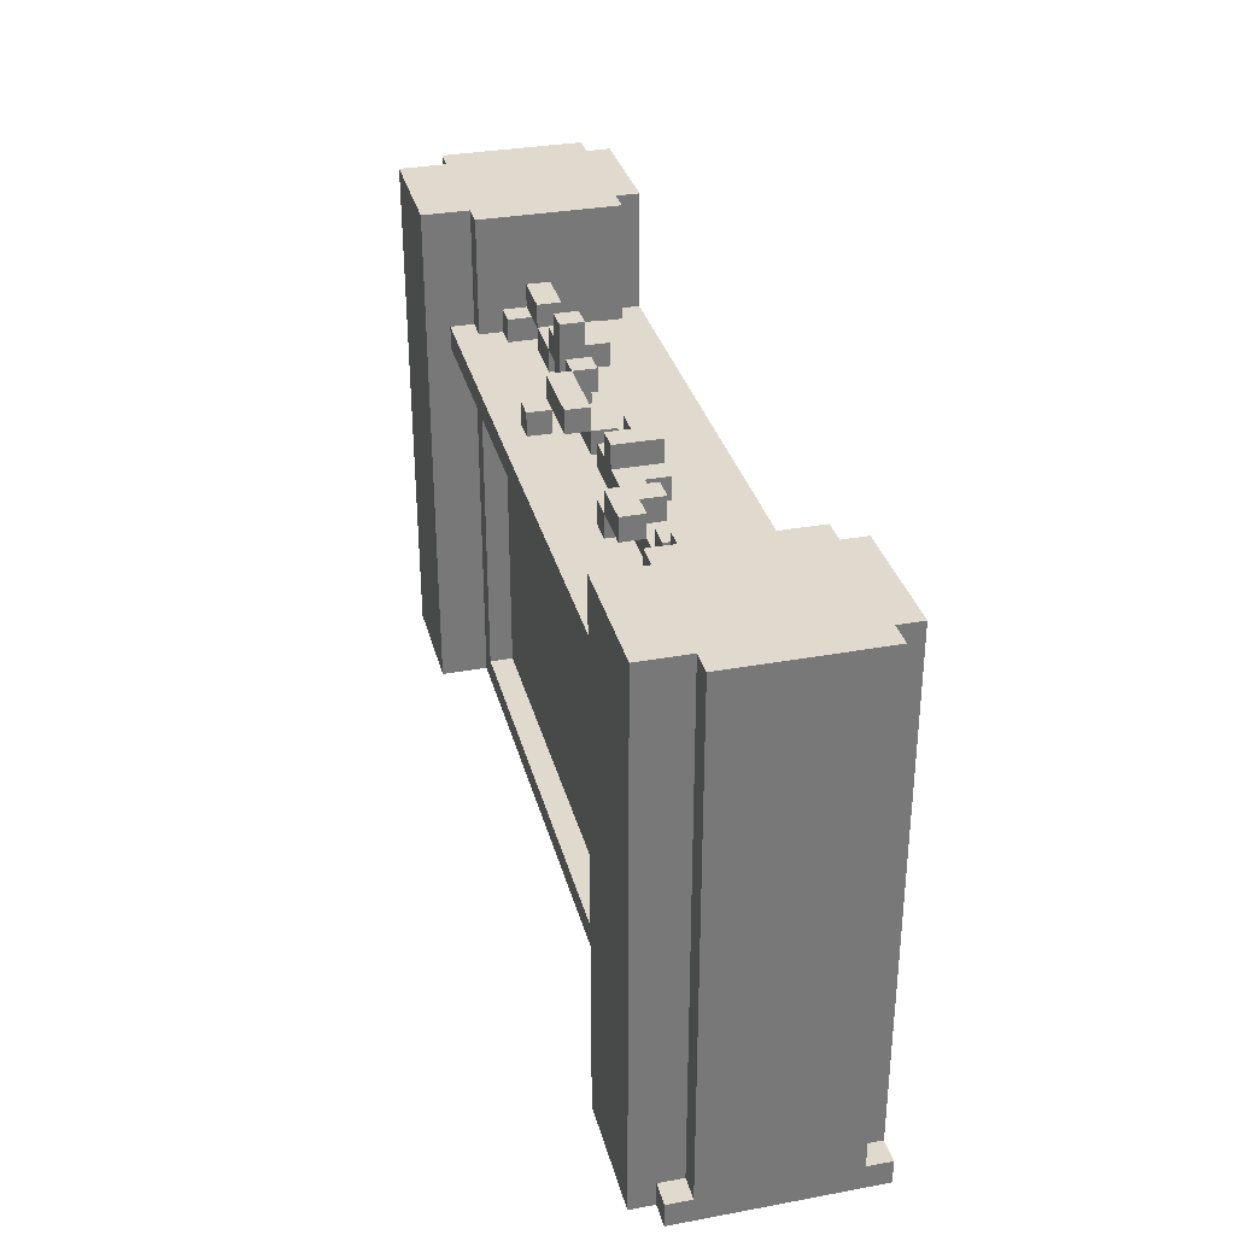
<metadata>
{"format":"obj","ext":"obj","renderer":"f3d","projection":"perspective","resolution":1024,"background":"white","views":[{"elev":32.7,"azim":75.7,"up":"+Y"}]}
</metadata>
<code>
g Wall
v -20 0 3.5
v -20 0 -4.5
v -20 1 3.5
v -20 1 2.5
v -20 1 -3.5
v -20 1 -4.5
v -20 22 2.5
v -20 22 -3.5
v -19 0 4.5
v -19 0 3.5
v -19 1 3.5
v -19 1 2.5
v -19 1 -3.5
v -19 1 -4.5
v -19 22 4.5
v -19 22 2.5
v -19 22 -3.5
v -19 22 -4.5
v -11 17 0.5
v -11 17 -0.5
v -11 18 0.5
v -11 18 -0.5
v -9 18 0.5
v -9 18 -0.5
v -9 18 -1.5
v -9 19 0.5
v -9 19 -1.5
v -8 17 0.5
v -8 17 -0.5
v -8 18 0.5
v -8 18 -0.5
v -8 19 0.5
v -8 19 -0.5
v -8 20 0.5
v -8 20 -0.5
v -6 18 0.5
v -6 18 -0.5
v -6 19 0.5
v -6 19 -0.5
v -5 17 2.5
v -5 17 1.5
v -5 18 2.5
v -5 18 1.5
v -5 18 0.5
v -5 19 1.5
v -5 19 0.5
v -4 17 0.5
v -4 17 -0.5
v -4 18 0.5
v -4 18 -0.5
v -2 17 -0.5
v -2 17 -1.5
v -2 18 -0.5
v -2 18 -1.5
v -1 17 0.5
v -1 17 -0.5
v -1 18 0.5
v -1 18 -0.5
v -1 18 -1.5
v -1 19 -0.5
v -1 19 -1.5
v 0 18 0.5
v 0 18 -0.5
v 0 19 0.5
v 0 19 -0.5
v 3 17 1.5
v 3 17 0.5
v 3 18 1.5
v 3 18 0.5
v 4 17 0.5
v 4 17 -0.5
v 4 18 1.5
v 4 18 0.5
v 4 19 1.5
v 4 19 0.5
v 4 19 -0.5
v 7 18 0.5
v 7 18 -0.5
v 7 19 0.5
v 7 19 -0.5
v 8 17 0.5
v 8 17 -1.5
v 8 18 0.5
v 8 18 -0.5
v 8 18 -1.5
v 9 18 0.5
v 9 18 -0.5
v 9 20 0.5
v 9 20 -0.5
v 11 18 1.5
v 11 18 0.5
v 11 19 1.5
v 11 19 0.5
v 12 17 0.5
v 12 17 -0.5
v 12 18 0.5
v 12 18 -0.5
v 13 1 2.5
v 13 1 1.5
v 13 1 -2.5
v 13 1 -3.5
v 13 16 2.5
v 13 16 1.5
v 13 16 -2.5
v 13 16 -3.5
v 13 17 2.5
v 13 17 0.5
v 13 17 -0.5
v 13 17 -3.5
v 13 18 0.5
v 13 18 -0.5
v 13 22 2.5
v 13 22 -3.5
v 14 0 4.5
v 14 0 2.5
v 14 0 -3.5
v 14 0 -4.5
v 14 16 3.5
v 14 16 2.5
v 14 16 -3.5
v 14 16 -4.5
v 14 17 3.5
v 14 17 2.5
v 14 17 -3.5
v 14 17 -4.5
v 14 22 4.5
v 14 22 2.5
v 14 22 -3.5
v 14 22 -4.5
v -14 0 4.5
v -14 0 2.5
v -14 0 -3.5
v -14 0 -4.5
v -14 16 3.5
v -14 16 2.5
v -14 16 -3.5
v -14 16 -4.5
v -14 17 3.5
v -14 17 2.5
v -14 17 -3.5
v -14 17 -4.5
v -14 22 4.5
v -14 22 2.5
v -14 22 -3.5
v -14 22 -4.5
v -13 1 2.5
v -13 1 1.5
v -13 1 -2.5
v -13 1 -3.5
v -13 16 2.5
v -13 16 1.5
v -13 16 -2.5
v -13 16 -3.5
v -13 17 2.5
v -13 17 1.5
v -13 17 -0.5
v -13 17 -3.5
v -13 18 1.5
v -13 18 0.5
v -13 19 0.5
v -13 19 -0.5
v -13 22 2.5
v -13 22 -3.5
v -12 17 1.5
v -12 17 0.5
v -12 17 -0.5
v -12 18 1.5
v -12 18 0.5
v -12 18 -0.5
v -11 18 0.5
v -11 18 -0.5
v -11 19 0.5
v -11 19 -0.5
v -9 17 0.5
v -9 17 -0.5
v -9 18 0.5
v -9 18 -0.5
v -7 18 0.5
v -7 18 -0.5
v -7 18 -1.5
v -7 19 -0.5
v -7 19 -1.5
v -7 20 0.5
v -7 20 -0.5
v -6 17 0.5
v -6 17 -0.5
v -6 18 0.5
v -6 18 -0.5
v -5 18 0.5
v -5 18 -0.5
v -5 19 0.5
v -5 19 -0.5
v -4 17 2.5
v -4 17 1.5
v -4 18 2.5
v -4 18 1.5
v -2 17 0.5
v -2 17 -0.5
v -2 18 1.5
v -2 18 0.5
v -2 18 -0.5
v -2 19 1.5
v -2 19 0.5
v 1 18 0.5
v 1 18 -0.5
v 1 18 -1.5
v 1 19 0.5
v 1 19 -0.5
v 1 19 -1.5
v 2 17 -0.5
v 2 17 -1.5
v 2 18 -0.5
v 2 18 -1.5
v 3 17 0.5
v 3 17 -0.5
v 3 18 0.5
v 3 18 -0.5
v 4 17 1.5
v 4 17 0.5
v 4 18 1.5
v 4 18 0.5
v 5 18 0.5
v 5 18 -0.5
v 5 19 0.5
v 5 19 -0.5
v 6 18 1.5
v 6 18 0.5
v 6 19 1.5
v 6 19 0.5
v 7 17 0.5
v 7 17 -0.5
v 7 18 0.5
v 7 18 -0.5
v 8 18 0.5
v 8 18 -0.5
v 8 19 0.5
v 8 19 -0.5
v 10 17 0.5
v 10 17 -0.5
v 10 18 0.5
v 10 18 -0.5
v 10 19 0.5
v 10 19 -0.5
v 10 20 0.5
v 10 20 -0.5
v 11 17 -0.5
v 11 17 -1.5
v 11 18 0.5
v 11 18 -0.5
v 11 18 -1.5
v 11 19 0.5
v 11 19 -0.5
v 12 18 1.5
v 12 18 0.5
v 12 19 1.5
v 12 19 0.5
v 19 0 4.5
v 19 0 3.5
v 19 1 3.5
v 19 1 2.5
v 19 1 -3.5
v 19 1 -4.5
v 19 22 4.5
v 19 22 2.5
v 19 22 -3.5
v 19 22 -4.5
v 20 0 3.5
v 20 0 -4.5
v 20 1 3.5
v 20 1 2.5
v 20 1 -3.5
v 20 1 -4.5
v 20 22 2.5
v 20 22 -3.5
v -19 0 4.5
v -19 22 4.5
v -14 0 4.5
v -14 22 4.5
v 14 0 4.5
v 14 22 4.5
v 19 0 4.5
v 19 22 4.5
v -20 0 3.5
v -20 1 3.5
v -19 0 3.5
v -19 1 3.5
v -14 16 3.5
v -14 17 3.5
v 14 16 3.5
v 14 17 3.5
v 19 0 3.5
v 19 1 3.5
v 20 0 3.5
v 20 1 3.5
v -20 1 2.5
v -20 22 2.5
v -19 1 2.5
v -19 22 2.5
v -14 0 2.5
v -14 16 2.5
v -14 17 2.5
v -14 22 2.5
v -13 1 2.5
v -13 16 2.5
v -13 17 2.5
v -13 22 2.5
v -5 17 2.5
v -5 18 2.5
v -4 17 2.5
v -4 18 2.5
v 13 1 2.5
v 13 16 2.5
v 13 17 2.5
v 13 22 2.5
v 14 0 2.5
v 14 16 2.5
v 14 17 2.5
v 14 22 2.5
v 19 1 2.5
v 19 22 2.5
v 20 1 2.5
v 20 22 2.5
v -13 1 1.5
v -13 16 1.5
v -13 17 1.5
v -13 18 1.5
v -12 17 1.5
v -12 18 1.5
v -5 18 1.5
v -5 19 1.5
v -4 18 1.5
v -2 18 1.5
v -2 19 1.5
v 3 17 1.5
v 3 18 1.5
v 4 17 1.5
v 4 18 1.5
v 4 19 1.5
v 6 18 1.5
v 6 19 1.5
v 11 18 1.5
v 11 19 1.5
v 12 18 1.5
v 12 19 1.5
v 13 1 1.5
v 13 16 1.5
v -13 18 0.5
v -13 19 0.5
v -12 18 0.5
v -12 19 0.5
v -11 17 0.5
v -11 18 0.5
v -11 19 0.5
v -9 17 0.5
v -9 18 0.5
v -9 19 0.5
v -8 17 0.5
v -8 18 0.5
v -8 19 0.5
v -8 20 0.5
v -7 17 0.5
v -7 18 0.5
v -7 20 0.5
v -6 17 0.5
v -6 18 0.5
v -6 19 0.5
v -5 18 0.5
v -5 19 0.5
v -4 17 0.5
v -4 18 0.5
v -3 17 0.5
v -3 18 0.5
v -2 17 0.5
v -2 18 0.5
v -1 17 0.5
v -1 18 0.5
v 0 17 0.5
v 0 18 0.5
v 0 19 0.5
v 1 17 0.5
v 1 18 0.5
v 1 19 0.5
v 3 17 0.5
v 3 18 0.5
v 4 17 0.5
v 4 18 0.5
v 5 17 0.5
v 5 18 0.5
v 6 18 0.5
v 7 17 0.5
v 7 18 0.5
v 7 19 0.5
v 8 17 0.5
v 8 18 0.5
v 8 19 0.5
v 9 17 0.5
v 9 18 0.5
v 9 20 0.5
v 10 17 0.5
v 10 18 0.5
v 10 19 0.5
v 10 20 0.5
v 11 18 0.5
v 11 19 0.5
v 12 17 0.5
v 12 18 0.5
v 13 17 0.5
v 13 18 0.5
v -2 17 -0.5
v -2 18 -0.5
v -1 17 -0.5
v -1 18 -0.5
v -1 19 -0.5
v 0 18 -0.5
v 0 19 -0.5
v 10 17 -0.5
v 10 18 -0.5
v 11 17 -0.5
v 11 18 -0.5
v -5 17 1.5
v -5 18 1.5
v -4 17 1.5
v -4 18 1.5
v -5 18 0.5
v -5 19 0.5
v -4 18 0.5
v -3 18 0.5
v -2 18 0.5
v -2 19 0.5
v 3 17 0.5
v 3 18 0.5
v 4 17 0.5
v 4 18 0.5
v 5 18 0.5
v 5 19 0.5
v 6 18 0.5
v 6 19 0.5
v 11 18 0.5
v 11 19 0.5
v 12 18 0.5
v 12 19 0.5
v -13 17 -0.5
v -13 19 -0.5
v -12 17 -0.5
v -12 18 -0.5
v -12 19 -0.5
v -11 17 -0.5
v -11 18 -0.5
v -11 19 -0.5
v -9 17 -0.5
v -9 18 -0.5
v -8 17 -0.5
v -8 18 -0.5
v -8 19 -0.5
v -8 20 -0.5
v -7 17 -0.5
v -7 18 -0.5
v -7 19 -0.5
v -7 20 -0.5
v -6 17 -0.5
v -6 18 -0.5
v -6 19 -0.5
v -5 18 -0.5
v -5 19 -0.5
v -4 17 -0.5
v -4 18 -0.5
v -3 17 -0.5
v -3 18 -0.5
v -2 17 -0.5
v -2 18 -0.5
v 2 17 -0.5
v 2 18 -0.5
v 3 17 -0.5
v 3 18 -0.5
v 4 17 -0.5
v 4 19 -0.5
v 5 17 -0.5
v 5 18 -0.5
v 5 19 -0.5
v 7 17 -0.5
v 7 18 -0.5
v 7 19 -0.5
v 8 18 -0.5
v 8 19 -0.5
v 9 18 -0.5
v 9 20 -0.5
v 10 18 -0.5
v 10 19 -0.5
v 10 20 -0.5
v 11 18 -0.5
v 11 19 -0.5
v 12 17 -0.5
v 12 18 -0.5
v 13 17 -0.5
v 13 18 -0.5
v -9 18 -1.5
v -9 19 -1.5
v -7 18 -1.5
v -7 19 -1.5
v -2 17 -1.5
v -2 18 -1.5
v -1 18 -1.5
v -1 19 -1.5
v 1 18 -1.5
v 1 19 -1.5
v 2 17 -1.5
v 2 18 -1.5
v 8 17 -1.5
v 8 18 -1.5
v 11 17 -1.5
v 11 18 -1.5
v -13 1 -2.5
v -13 16 -2.5
v 13 1 -2.5
v 13 16 -2.5
v -20 1 -3.5
v -20 22 -3.5
v -19 1 -3.5
v -19 22 -3.5
v -14 0 -3.5
v -14 16 -3.5
v -14 17 -3.5
v -14 22 -3.5
v -13 1 -3.5
v -13 16 -3.5
v -13 17 -3.5
v -13 22 -3.5
v 13 1 -3.5
v 13 16 -3.5
v 13 17 -3.5
v 13 22 -3.5
v 14 0 -3.5
v 14 16 -3.5
v 14 17 -3.5
v 14 22 -3.5
v 19 1 -3.5
v 19 22 -3.5
v 20 1 -3.5
v 20 22 -3.5
v -20 0 -4.5
v -20 1 -4.5
v -19 1 -4.5
v -19 22 -4.5
v -14 0 -4.5
v -14 16 -4.5
v -14 17 -4.5
v -14 22 -4.5
v 14 0 -4.5
v 14 16 -4.5
v 14 17 -4.5
v 14 22 -4.5
v 19 1 -4.5
v 19 22 -4.5
v 20 0 -4.5
v 20 1 -4.5
v -19 0 4.5
v -14 0 4.5
v 14 0 4.5
v 19 0 4.5
v -20 0 3.5
v -19 0 3.5
v 19 0 3.5
v 20 0 3.5
v -14 0 2.5
v 14 0 2.5
v -14 0 -3.5
v 14 0 -3.5
v -20 0 -4.5
v -14 0 -4.5
v 14 0 -4.5
v 20 0 -4.5
v -14 16 3.5
v 14 16 3.5
v -14 16 2.5
v -13 16 2.5
v 13 16 2.5
v 14 16 2.5
v -13 16 1.5
v 13 16 1.5
v -13 16 -2.5
v 13 16 -2.5
v -14 16 -3.5
v -13 16 -3.5
v 13 16 -3.5
v 14 16 -3.5
v -14 16 -4.5
v 14 16 -4.5
v -5 18 1.5
v -4 18 1.5
v -2 18 1.5
v 4 18 1.5
v 6 18 1.5
v 11 18 1.5
v 12 18 1.5
v -12 18 0.5
v -11 18 0.5
v -9 18 0.5
v -8 18 0.5
v -6 18 0.5
v -5 18 0.5
v -4 18 0.5
v -3 18 0.5
v -2 18 0.5
v 4 18 0.5
v 5 18 0.5
v 6 18 0.5
v 7 18 0.5
v 8 18 0.5
v 10 18 0.5
v 11 18 0.5
v 12 18 0.5
v -12 18 -0.5
v -11 18 -0.5
v -9 18 -0.5
v -8 18 -0.5
v -7 18 -0.5
v -6 18 -0.5
v -5 18 -0.5
v 7 18 -0.5
v 8 18 -0.5
v 10 18 -0.5
v 11 18 -0.5
v -9 18 -1.5
v -7 18 -1.5
v -20 1 3.5
v -19 1 3.5
v 19 1 3.5
v 20 1 3.5
v -20 1 2.5
v -19 1 2.5
v -13 1 2.5
v 13 1 2.5
v 19 1 2.5
v 20 1 2.5
v -13 1 1.5
v 13 1 1.5
v -13 1 -2.5
v 13 1 -2.5
v -20 1 -3.5
v -19 1 -3.5
v -13 1 -3.5
v 13 1 -3.5
v 19 1 -3.5
v 20 1 -3.5
v -20 1 -4.5
v -19 1 -4.5
v 19 1 -4.5
v 20 1 -4.5
v -14 17 3.5
v 14 17 3.5
v -14 17 2.5
v -13 17 2.5
v -5 17 2.5
v -4 17 2.5
v 13 17 2.5
v 14 17 2.5
v -13 17 1.5
v -12 17 1.5
v -5 17 1.5
v -4 17 1.5
v 3 17 1.5
v 4 17 1.5
v -12 17 0.5
v -11 17 0.5
v -9 17 0.5
v -8 17 0.5
v -7 17 0.5
v -6 17 0.5
v -4 17 0.5
v -3 17 0.5
v -2 17 0.5
v -1 17 0.5
v 0 17 0.5
v 1 17 0.5
v 3 17 0.5
v 4 17 0.5
v 5 17 0.5
v 7 17 0.5
v 8 17 0.5
v 9 17 0.5
v 10 17 0.5
v 12 17 0.5
v 13 17 0.5
v -13 17 -0.5
v -12 17 -0.5
v -11 17 -0.5
v -9 17 -0.5
v -8 17 -0.5
v -7 17 -0.5
v -6 17 -0.5
v -4 17 -0.5
v -3 17 -0.5
v -2 17 -0.5
v -1 17 -0.5
v 2 17 -0.5
v 3 17 -0.5
v 4 17 -0.5
v 5 17 -0.5
v 7 17 -0.5
v 10 17 -0.5
v 11 17 -0.5
v 12 17 -0.5
v 13 17 -0.5
v -2 17 -1.5
v 2 17 -1.5
v 8 17 -1.5
v 11 17 -1.5
v -14 17 -3.5
v -13 17 -3.5
v 13 17 -3.5
v 14 17 -3.5
v -14 17 -4.5
v 14 17 -4.5
v -5 18 2.5
v -4 18 2.5
v -13 18 1.5
v -12 18 1.5
v -5 18 1.5
v -4 18 1.5
v 3 18 1.5
v 4 18 1.5
v -13 18 0.5
v -12 18 0.5
v -11 18 0.5
v -9 18 0.5
v -7 18 0.5
v -6 18 0.5
v -4 18 0.5
v -3 18 0.5
v -2 18 0.5
v -1 18 0.5
v 0 18 0.5
v 1 18 0.5
v 3 18 0.5
v 4 18 0.5
v 5 18 0.5
v 6 18 0.5
v 7 18 0.5
v 8 18 0.5
v 9 18 0.5
v 12 18 0.5
v 13 18 0.5
v -11 18 -0.5
v -9 18 -0.5
v -7 18 -0.5
v -6 18 -0.5
v -4 18 -0.5
v -3 18 -0.5
v -2 18 -0.5
v -1 18 -0.5
v 0 18 -0.5
v 1 18 -0.5
v 2 18 -0.5
v 3 18 -0.5
v 5 18 -0.5
v 7 18 -0.5
v 8 18 -0.5
v 9 18 -0.5
v 10 18 -0.5
v 11 18 -0.5
v 12 18 -0.5
v 13 18 -0.5
v -2 18 -1.5
v -1 18 -1.5
v 1 18 -1.5
v 2 18 -1.5
v 8 18 -1.5
v 11 18 -1.5
v -5 19 1.5
v -2 19 1.5
v 4 19 1.5
v 6 19 1.5
v 11 19 1.5
v 12 19 1.5
v -13 19 0.5
v -12 19 0.5
v -11 19 0.5
v -9 19 0.5
v -8 19 0.5
v -6 19 0.5
v -5 19 0.5
v -2 19 0.5
v 0 19 0.5
v 1 19 0.5
v 4 19 0.5
v 5 19 0.5
v 6 19 0.5
v 7 19 0.5
v 8 19 0.5
v 10 19 0.5
v 11 19 0.5
v 12 19 0.5
v -13 19 -0.5
v -12 19 -0.5
v -11 19 -0.5
v -8 19 -0.5
v -7 19 -0.5
v -6 19 -0.5
v -5 19 -0.5
v -1 19 -0.5
v 0 19 -0.5
v 1 19 -0.5
v 4 19 -0.5
v 5 19 -0.5
v 7 19 -0.5
v 8 19 -0.5
v 10 19 -0.5
v 11 19 -0.5
v -9 19 -1.5
v -7 19 -1.5
v -1 19 -1.5
v 1 19 -1.5
v -8 20 0.5
v -7 20 0.5
v 9 20 0.5
v 10 20 0.5
v -8 20 -0.5
v -7 20 -0.5
v 9 20 -0.5
v 10 20 -0.5
v -19 22 4.5
v -14 22 4.5
v 14 22 4.5
v 19 22 4.5
v -20 22 2.5
v -19 22 2.5
v -14 22 2.5
v -13 22 2.5
v 13 22 2.5
v 14 22 2.5
v 19 22 2.5
v 20 22 2.5
v -20 22 -3.5
v -19 22 -3.5
v -14 22 -3.5
v -13 22 -3.5
v 13 22 -3.5
v 14 22 -3.5
v 19 22 -3.5
v 20 22 -3.5
v -19 22 -4.5
v -14 22 -4.5
v 14 22 -4.5
v 19 22 -4.5
f 3 2 1
f 4 2 3
f 5 2 4
f 6 2 5
f 7 5 4
f 8 5 7
f 11 10 9
f 15 11 9
f 15 12 11
f 16 12 15
f 17 14 13
f 18 14 17
f 21 20 19
f 22 20 21
f 26 24 23
f 26 25 24
f 27 25 26
f 30 29 28
f 31 29 30
f 34 33 32
f 35 33 34
f 38 37 36
f 39 37 38
f 42 41 40
f 43 41 42
f 45 44 43
f 46 44 45
f 49 48 47
f 50 48 49
f 53 52 51
f 54 52 53
f 57 56 55
f 58 56 57
f 60 59 58
f 61 59 60
f 64 63 62
f 65 63 64
f 68 67 66
f 69 67 68
f 73 71 70
f 74 73 72
f 75 71 73
f 75 73 74
f 76 71 75
f 79 78 77
f 80 78 79
f 83 82 81
f 84 82 83
f 85 82 84
f 88 87 86
f 89 87 88
f 92 91 90
f 93 91 92
f 96 95 94
f 97 95 96
f 102 99 98
f 103 99 102
f 104 101 100
f 105 101 104
f 110 107 106
f 111 109 108
f 112 110 106
f 112 111 110
f 113 109 111
f 113 111 112
f 118 115 114
f 119 115 118
f 120 117 116
f 121 117 120
f 122 118 114
f 126 122 114
f 126 123 122
f 127 123 126
f 128 125 124
f 129 125 128
f 130 131 134
f 134 131 135
f 132 133 136
f 136 133 137
f 130 134 138
f 130 138 142
f 138 139 142
f 142 139 143
f 140 141 144
f 144 141 145
f 146 147 150
f 150 147 151
f 148 149 152
f 152 149 153
f 154 155 158
f 158 159 160
f 156 157 161
f 158 160 162
f 160 161 162
f 154 158 162
f 161 157 163
f 162 161 163
f 164 165 167
f 165 166 168
f 167 165 168
f 168 166 169
f 170 171 172
f 172 171 173
f 174 175 176
f 176 175 177
f 178 179 181
f 179 180 181
f 181 180 182
f 178 181 183
f 183 181 184
f 185 186 187
f 187 186 188
f 189 190 191
f 191 190 192
f 193 194 195
f 195 194 196
f 197 198 200
f 200 198 201
f 199 200 202
f 202 200 203
f 204 205 207
f 205 206 208
f 207 205 208
f 208 206 209
f 210 211 212
f 212 211 213
f 214 215 216
f 216 215 217
f 218 219 220
f 220 219 221
f 222 223 224
f 224 223 225
f 226 227 228
f 228 227 229
f 230 231 232
f 232 231 233
f 234 235 236
f 236 235 237
f 238 239 240
f 240 239 241
f 242 243 244
f 244 243 245
f 246 247 249
f 249 247 250
f 248 249 251
f 251 249 252
f 253 254 255
f 255 254 256
f 257 258 259
f 257 259 263
f 259 260 263
f 263 260 264
f 261 262 265
f 265 262 266
f 267 268 269
f 269 268 270
f 270 268 271
f 271 268 272
f 270 271 273
f 273 271 274
f 277 276 275
f 278 276 277
f 281 280 279
f 282 280 281
f 285 284 283
f 286 284 285
f 289 288 287
f 290 288 289
f 293 292 291
f 294 292 293
f 297 296 295
f 298 296 297
f 303 300 299
f 304 300 303
f 305 302 301
f 306 302 305
f 309 308 307
f 310 308 309
f 311 303 299
f 315 312 311
f 315 311 299
f 316 312 315
f 317 314 313
f 318 314 317
f 321 320 319
f 322 320 321
f 327 326 325
f 328 326 327
f 331 330 329
f 332 330 331
f 333 330 332
f 336 335 334
f 337 335 336
f 339 338 337
f 340 338 339
f 343 342 341
f 344 342 343
f 345 324 323
f 346 324 345
f 349 348 347
f 350 348 349
f 352 350 349
f 353 350 352
f 354 352 351
f 355 352 354
f 358 356 355
f 359 356 358
f 361 359 358
f 361 360 359
f 361 358 357
f 362 360 361
f 363 360 362
f 364 362 361
f 365 362 364
f 367 366 365
f 368 366 367
f 371 370 369
f 372 370 371
f 373 372 371
f 374 372 373
f 377 376 375
f 378 376 377
f 380 378 377
f 380 379 378
f 381 379 380
f 382 379 381
f 383 381 380
f 384 381 383
f 387 386 385
f 388 386 387
f 389 388 387
f 390 389 387
f 391 389 390
f 394 392 391
f 395 392 394
f 396 394 393
f 397 394 396
f 399 397 396
f 399 398 397
f 400 398 399
f 401 398 400
f 402 398 401
f 403 401 400
f 404 401 403
f 407 406 405
f 408 406 407
f 411 410 409
f 412 410 411
f 414 413 412
f 415 413 414
f 418 417 416
f 419 417 418
f 420 421 422
f 422 421 423
f 424 425 426
f 426 425 427
f 427 425 428
f 428 425 429
f 430 431 432
f 432 431 433
f 434 435 436
f 436 435 437
f 438 439 440
f 440 439 441
f 442 443 444
f 444 443 445
f 445 443 446
f 445 446 448
f 448 446 449
f 447 448 450
f 450 448 451
f 452 453 456
f 456 453 457
f 454 455 458
f 458 455 459
f 456 457 460
f 460 457 461
f 461 462 463
f 463 462 464
f 465 466 467
f 467 466 468
f 467 468 469
f 469 468 470
f 471 472 473
f 473 472 474
f 475 476 477
f 477 476 478
f 478 476 479
f 477 478 480
f 480 478 481
f 481 482 483
f 483 482 484
f 485 486 487
f 487 486 488
f 488 486 489
f 487 488 490
f 490 488 491
f 492 493 494
f 494 493 495
f 496 497 498
f 498 497 499
f 500 501 502
f 500 502 504
f 502 503 504
f 504 503 505
f 500 504 506
f 506 504 507
f 508 509 510
f 510 509 511
f 512 513 514
f 514 513 515
f 516 517 518
f 518 517 519
f 520 521 524
f 524 521 525
f 522 523 526
f 526 523 527
f 520 524 528
f 520 528 532
f 528 529 532
f 532 529 533
f 530 531 534
f 534 531 535
f 536 537 538
f 538 537 539
f 540 541 542
f 540 542 544
f 542 543 544
f 544 543 545
f 545 543 546
f 546 543 547
f 545 546 549
f 549 546 550
f 548 549 552
f 550 551 552
f 549 550 552
f 552 551 553
f 548 552 554
f 554 552 555
f 561 557 556
f 562 559 558
f 564 561 560
f 564 557 561
f 565 563 562
f 565 562 558
f 566 564 560
f 566 565 564
f 567 563 565
f 567 565 566
f 568 566 560
f 569 566 568
f 570 563 567
f 571 563 570
f 574 573 572
f 575 573 574
f 576 573 575
f 577 573 576
f 578 576 575
f 579 576 578
f 583 581 580
f 584 581 583
f 586 584 583
f 586 585 584
f 586 583 582
f 587 585 586
f 600 589 588
f 600 590 589
f 601 590 600
f 602 590 601
f 603 590 602
f 604 592 591
f 605 592 604
f 606 592 605
f 610 594 593
f 611 594 610
f 612 596 595
f 613 596 612
f 614 598 597
f 615 598 614
f 617 600 599
f 618 600 617
f 619 608 607
f 620 608 619
f 621 610 609
f 622 610 621
f 623 616 615
f 623 615 614
f 624 616 623
f 625 626 629
f 629 626 630
f 627 628 633
f 633 628 634
f 631 632 635
f 635 632 636
f 637 638 641
f 641 638 642
f 639 640 645
f 645 640 646
f 643 644 647
f 647 644 648
f 649 650 651
f 651 650 652
f 652 650 653
f 653 650 654
f 654 650 655
f 655 650 656
f 652 653 657
f 657 653 658
f 658 653 659
f 654 655 660
f 660 655 661
f 661 655 662
f 658 659 663
f 660 661 663
f 659 660 663
f 663 661 664
f 664 661 665
f 665 661 666
f 666 661 667
f 667 661 668
f 668 661 669
f 669 661 670
f 670 661 671
f 671 661 672
f 672 661 673
f 673 661 674
f 674 661 675
f 662 655 676
f 676 655 677
f 677 655 678
f 678 655 679
f 679 655 680
f 680 655 681
f 681 655 682
f 682 655 683
f 663 664 685
f 685 664 686
f 665 666 687
f 687 666 688
f 668 669 690
f 690 669 691
f 671 672 693
f 693 672 694
f 675 676 696
f 696 676 697
f 678 679 699
f 681 682 700
f 700 682 701
f 701 682 702
f 691 692 704
f 685 686 704
f 688 689 704
f 684 685 704
f 686 687 704
f 687 688 704
f 689 690 704
f 690 691 704
f 692 693 704
f 698 699 705
f 697 698 705
f 696 697 705
f 695 696 705
f 699 679 706
f 705 699 706
f 702 703 707
f 701 702 707
f 705 706 709
f 706 707 709
f 684 704 709
f 704 705 709
f 707 703 710
f 709 707 710
f 709 710 712
f 710 711 712
f 708 709 712
f 712 711 713
f 714 715 718
f 718 715 719
f 716 717 722
f 722 717 723
f 720 721 734
f 734 721 735
f 724 725 743
f 743 725 744
f 726 727 745
f 745 727 746
f 728 729 747
f 729 730 748
f 747 729 748
f 748 730 749
f 731 732 750
f 750 732 751
f 733 734 752
f 752 734 753
f 753 734 754
f 737 738 755
f 736 737 755
f 755 738 756
f 739 740 757
f 757 740 758
f 741 742 761
f 761 742 762
f 749 750 763
f 763 750 764
f 752 753 765
f 765 753 766
f 759 760 767
f 758 759 767
f 757 758 767
f 767 760 768
f 769 770 781
f 781 770 782
f 771 772 785
f 785 772 786
f 786 772 787
f 773 774 791
f 791 774 792
f 775 776 793
f 776 777 794
f 793 776 794
f 794 777 795
f 778 779 796
f 780 781 798
f 798 781 799
f 783 784 801
f 801 784 802
f 785 786 803
f 803 786 804
f 788 789 805
f 805 789 806
f 790 791 807
f 807 791 808
f 796 797 809
f 778 796 809
f 809 797 810
f 800 801 811
f 801 802 811
f 811 802 812
f 813 814 817
f 817 814 818
f 815 816 819
f 819 816 820
f 821 822 826
f 826 822 827
f 823 824 830
f 830 824 831
f 827 828 833
f 825 826 833
f 826 827 833
f 833 828 834
f 834 828 835
f 835 828 836
f 831 832 837
f 830 831 837
f 829 830 837
f 837 832 838
f 838 832 839
f 839 832 840
f 834 835 841
f 841 835 842
f 838 839 843
f 843 839 844

</code>
